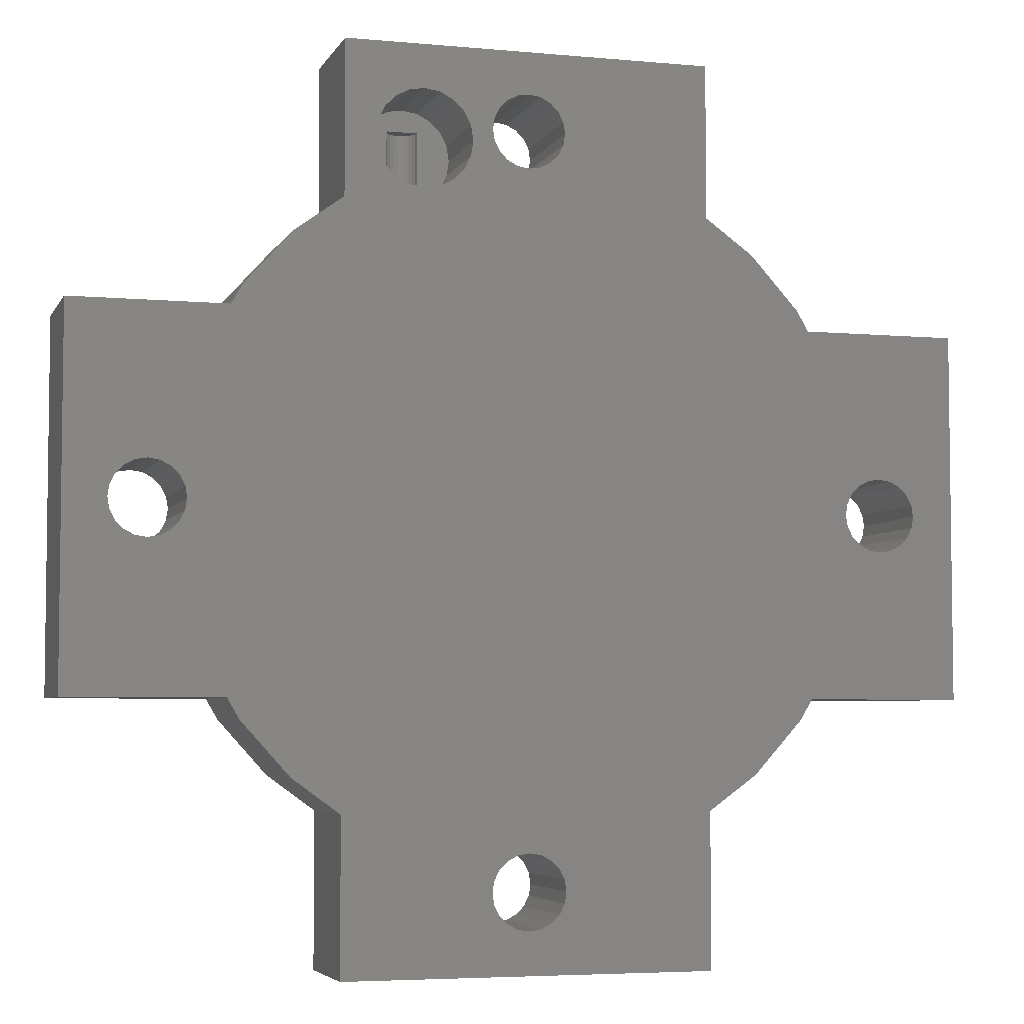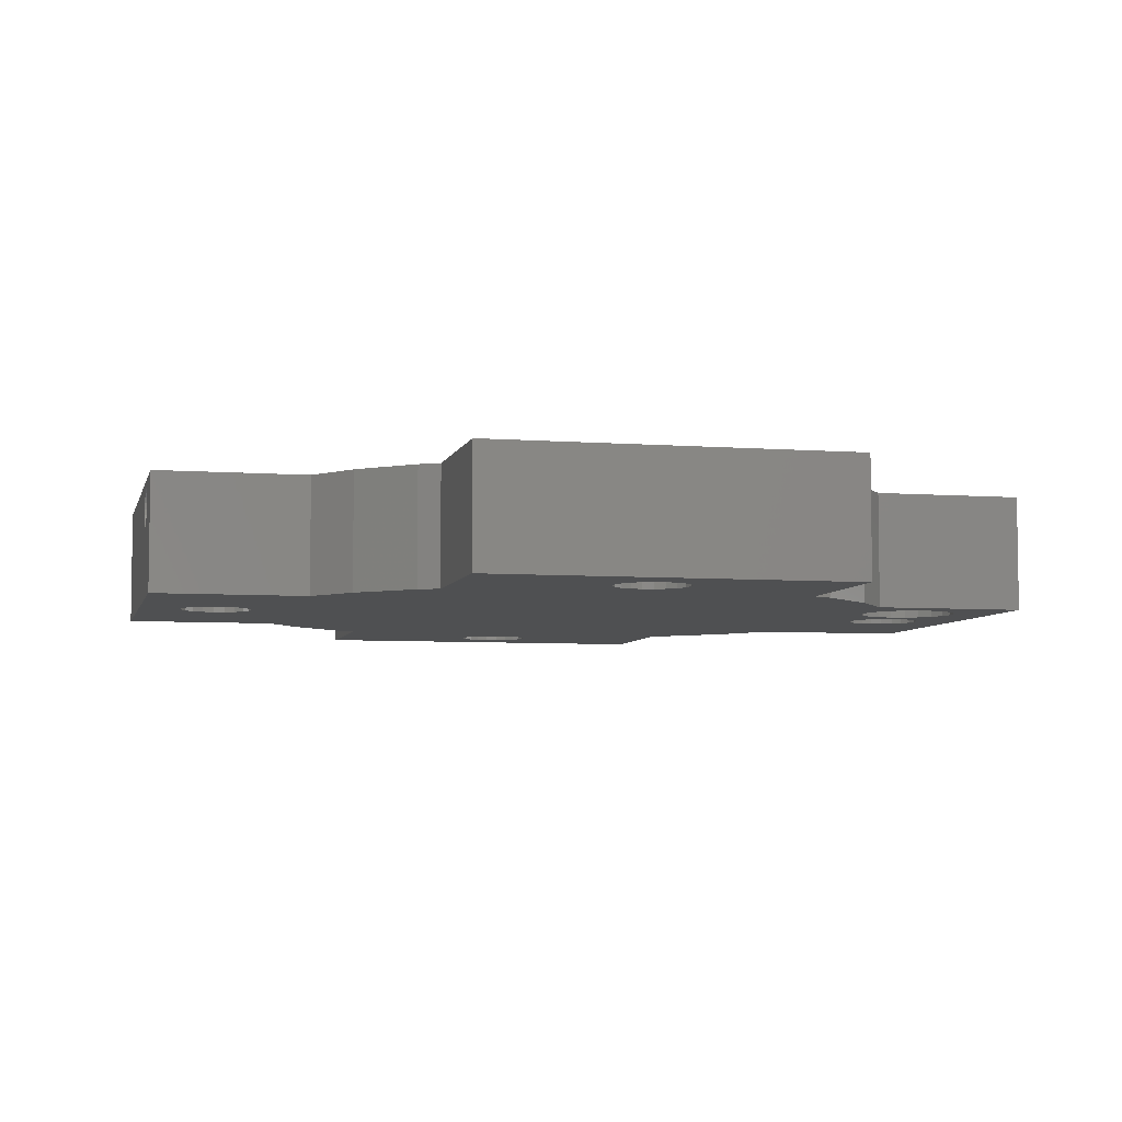
<metadata>
{"format":"stl","ext":"stl","renderer":"f3d","projection":"perspective","resolution":1024,"background":"white","views":[{"elev":-4.9,"azim":163.5,"up":"+Y"},{"elev":-5.8,"azim":76.8,"up":"+Z"}]}
</metadata>
<code>
# stl→obj: 385 verts, 790 faces
v 10.68 87.76 4.5
v 8.833 89.81 0
v 8.833 89.81 4.5
v 10.68 87.76 0
v -10.68 87.76 0
v -8.833 89.81 4.5
v -8.833 89.81 0
v -10.68 87.76 4.5
v -11.12 87 0
v -11.12 87 4.5
v 11.12 87 4.5
v 11.12 87 0
v 7 91.14 4.5
v 7 91.14 0
v -12.67 80.43 4.5
v 2.646 83 4.5
v -12.67 79.57 4.5
v 2.646 77 4.5
v -12.6 80 4.5
v -8.833 70.19 4.5
v -7 68.86 4.5
v -10.68 72.24 4.5
v -11.12 73 4.5
v -12.87 80.82 4.5
v -13.18 81.13 4.5
v -13.57 81.33 4.5
v -14 81.4 4.5
v -17 87 4.5
v -14.43 81.33 4.5
v -14.82 81.13 4.5
v -15.33 80.43 4.5
v -15.4 80 4.5
v -15.13 80.82 4.5
v -12.87 79.18 4.5
v -13.18 78.87 4.5
v -13.57 78.67 4.5
v -14 78.6 4.5
v -17 73 4.5
v -14.43 78.67 4.5
v -14.82 78.87 4.5
v -15.13 79.18 4.5
v -15.33 79.57 4.5
v 0.4326 92.67 4.5
v 0.8229 92.87 4.5
v 1.331 66.43 4.5
v 1.4 66 4.5
v 1.133 66.82 4.5
v 0 92.6 4.5
v 0.8229 67.13 4.5
v -0.4326 92.67 4.5
v 0.4326 67.33 4.5
v -7 91.14 4.5
v 0 67.4 4.5
v -0.8229 92.87 4.5
v -0.4326 67.33 4.5
v -1.133 93.18 4.5
v -1.331 93.57 4.5
v -0.8229 67.13 4.5
v -1.4 94 4.5
v -1.133 66.82 4.5
v 1.4 94 4.5
v 7 97 4.5
v 5.354 83 4.5
v 7 68.86 4.5
v 5.354 77 4.5
v 1.331 93.57 4.5
v 1.133 93.18 4.5
v 1.331 94.43 4.5
v 1.133 94.82 4.5
v 0.8229 95.13 4.5
v 0.4326 95.33 4.5
v 0 95.4 4.5
v -7 97 4.5
v -1.331 94.43 4.5
v -1.133 94.82 4.5
v -0.8229 95.13 4.5
v -0.4326 95.33 4.5
v 5.312 77 4.5
v 5.188 77 4.5
v 7 63 4.5
v 1.331 65.57 4.5
v 1.133 65.18 4.5
v 0.8229 64.87 4.5
v 0.4326 64.67 4.5
v 0 64.6 4.5
v -7 63 4.5
v -0.4326 64.67 4.5
v -1.331 66.43 4.5
v -1.4 66 4.5
v -1.331 65.57 4.5
v -1.133 65.18 4.5
v -0.8229 64.87 4.5
v 17 87 4.5
v 15.4 80 4.5
v 17 73 4.5
v 15.33 80.43 4.5
v 15.13 80.82 4.5
v 14.82 81.13 4.5
v 14.43 81.33 4.5
v 14 81.4 4.5
v 13.57 81.33 4.5
v 13.18 81.13 4.5
v 12.67 80.43 4.5
v 12.6 80 4.5
v 12.87 80.82 4.5
v 15.33 79.57 4.5
v 15.13 79.18 4.5
v 14.82 78.87 4.5
v 14.43 78.67 4.5
v 14 78.6 4.5
v 11.12 73 4.5
v 13.57 78.67 4.5
v 13.18 78.87 4.5
v 12.87 79.18 4.5
v 12.67 79.57 4.5
v 8.833 70.19 4.5
v 10.68 72.24 4.5
v -7 91.14 0
v 0 67.4 0
v -12.6 80 0
v 3.428 91.74 0
v -11.12 73 0
v -8.833 70.19 0
v -10.68 72.24 0
v -12.67 79.57 0
v -12.87 79.18 0
v -13.18 78.87 0
v -13.57 78.67 0
v -14 78.6 0
v -17 73 0
v -14.43 78.67 0
v -14.82 78.87 0
v -15.33 79.57 0
v -15.4 80 0
v -15.13 79.18 0
v -12.67 80.43 0
v -12.87 80.82 0
v -13.18 81.13 0
v -13.57 81.33 0
v -14 81.4 0
v -17 87 0
v -14.43 81.33 0
v -14.82 81.13 0
v -15.13 80.82 0
v -15.33 80.43 0
v 7 68.86 0
v 0.4326 67.33 0
v 2.503 92.41 0
v 1.331 93.57 0
v 1.4 94 0
v 1.133 93.18 0
v -7 68.86 0
v 0.8229 92.87 0
v 0 92.6 0
v 2.913 92 0
v 0.4326 92.67 0
v -0.4326 67.33 0
v -0.8229 67.13 0
v -1.133 66.82 0
v -0.4326 92.67 0
v -1.331 66.43 0
v -0.8229 92.87 0
v -1.4 66 0
v -1.133 93.18 0
v 1.4 66 0
v 7 63 0
v 1.331 66.43 0
v 5.85 93.5 0
v 5.759 92.93 0
v 7 97 0
v 5.497 92.41 0
v 5.087 92 0
v 4.572 91.74 0
v 4 91.65 0
v 1.133 66.82 0
v 0.8229 67.13 0
v 2.241 92.93 0
v 1.331 65.57 0
v 1.133 65.18 0
v 0.8229 64.87 0
v 0.4326 64.67 0
v 0 64.6 0
v -7 63 0
v -1.331 65.57 0
v -1.133 65.18 0
v -0.8229 64.87 0
v -0.4326 64.67 0
v 5.759 94.07 0
v 5.497 94.59 0
v 5.087 95 0
v 4.572 95.26 0
v 4 95.35 0
v 3.428 95.26 0
v 2.15 93.5 0
v 2.241 94.07 0
v 1.331 94.43 0
v 2.503 94.59 0
v 1.133 94.82 0
v 2.913 95 0
v 0.8229 95.13 0
v 0.4326 95.33 0
v 0 95.4 0
v -7 97 0
v -0.4326 95.33 0
v -1.331 93.57 0
v -1.4 94 0
v -1.331 94.43 0
v -1.133 94.82 0
v -0.8229 95.13 0
v 17 73 0
v 15.4 80 0
v 17 87 0
v 15.33 79.57 0
v 15.13 79.18 0
v 14.82 78.87 0
v 14.43 78.67 0
v 14 78.6 0
v 11.12 73 0
v 13.57 78.67 0
v 13.18 78.87 0
v 12.67 79.57 0
v 12.6 80 0
v 12.87 79.18 0
v 15.33 80.43 0
v 15.13 80.82 0
v 14.82 81.13 0
v 14.43 81.33 0
v 14 81.4 0
v 13.57 81.33 0
v 13.18 81.13 0
v 12.87 80.82 0
v 12.67 80.43 0
v 8.833 70.19 0
v 10.68 72.24 0
v 4 63 4.25
v 3.768 63 4.213
v 3.559 63 4.107
v 3.393 63 3.941
v 3.287 63 3.732
v 3.25 63 3.5
v 3.287 63 3.268
v 3.393 63 3.059
v 3.559 63 2.893
v 3.768 63 2.787
v 4.232 63 4.213
v 4.441 63 4.107
v 4.607 63 3.941
v 4.713 63 3.732
v 4.75 63 3.5
v 4.713 63 3.268
v 4.607 63 3.059
v 4.441 63 2.893
v 4 63 2.75
v 4.232 63 2.787
v 2.5 77 4
v 2.549 83 3.691
v 2.5 83 4
v 2.549 77 3.691
v 2.691 83 3.412
v 2.691 77 3.412
v 5.5 77 4
v 5.451 77 4.309
v 4 77 4.25
v 3.768 77 4.213
v 4.232 77 4.213
v 4.441 77 4.107
v 4.607 77 3.941
v 4.713 77 3.732
v 5.451 77 3.691
v 5.309 77 3.412
v 4.75 77 3.5
v 5.088 77 3.191
v 4.713 77 3.268
v 4.809 77 3.049
v 4.607 77 3.059
v 4.557 77 3.009
v 3.559 77 4.107
v 3.393 77 3.941
v 2.549 77 4.309
v 3.287 77 3.732
v 3.25 77 3.5
v 2.912 77 3.191
v 3.287 77 3.268
v 3.191 77 3.049
v 3.393 77 3.059
v 3.443 77 3.009
v 3.5 83 3
v 3.443 77.5 3.009
v 3.5 77.5 3
v 3.191 83 3.049
v 3.625 77.5 3.02
v 3.625 83 3.02
v 2.549 83 4.309
v 2.912 83 3.191
v 3.515 83 3.147
v 3.515 83 3.853
v 4 83 4.1
v 4.185 83 4.071
v 3.815 83 4.071
v 3.647 83 3.985
v 3.429 83 3.685
v 3.4 83 3.5
v 3.429 83 3.315
v 3.645 83 3.017
v 4.353 83 3.985
v 4.485 83 3.853
v 5.451 83 4.309
v 5.5 83 4
v 4.571 83 3.685
v 5.451 83 3.691
v 5.309 83 3.412
v 4.6 83 3.5
v 5.088 83 3.191
v 4.571 83 3.315
v 4.809 83 3.049
v 4.485 83 3.147
v 4.5 83 3
v 4.375 83 3.02
v 4.355 83 3.017
v 3.645 82.8 3.017
v 3.75 77.5 3
v 3.75 82.8 3
v 3.875 77.5 3.02
v 3.875 82.8 3.02
v 4 77.5 3
v 4 82.8 3
v 4.125 77.5 3.02
v 4.125 82.8 3.02
v 4.25 77.5 3
v 4.25 82.8 3
v 4.355 82.8 3.017
v 4.375 77.5 3.02
v 4.5 77.5 3
v 4.557 77.5 3.009
v 4.232 77.5 2.787
v 4.441 77.5 2.893
v 3.768 77.5 2.787
v 4 77.5 2.75
v 3.559 77.5 2.893
v 4.572 91.74 3.321
v 4.571 91.74 3.315
v 4.6 91.75 3.5
v 3.428 91.74 3.321
v 3.4 91.75 3.5
v 3.429 91.74 3.315
v 3.815 82.8 2.929
v 4 91.65 2.9
v 3.815 91.68 2.929
v 4 82.8 2.9
v 4.185 94.5 4.071
v 4 94.5 4.1
v 4.353 94.5 3.985
v 4.185 91.68 2.929
v 4.353 82.8 3.015
v 4.353 91.71 3.015
v 4.185 82.8 2.929
v 4.485 91.73 3.147
v 3.647 91.71 3.015
v 3.515 91.73 3.147
v 3.647 82.8 3.015
v 3.815 94.5 4.071
v 3.647 94.5 3.985
v 3.515 94.5 3.853
v 4.485 94.5 3.853
v 3.429 94.5 3.685
v 4.571 94.5 3.685
v 3.4 94.5 3.5
v 4.6 94.5 3.5
v 5.85 93.5 3.5
v 5.759 92.93 3.5
v 2.913 92 3.5
v 5.497 92.41 3.5
v 5.759 94.07 3.5
v 5.087 92 3.5
v 5.497 94.59 3.5
v 5.087 95 3.5
v 4.572 95.26 3.5
v 4 95.35 3.5
v 3.428 95.26 3.5
v 2.503 92.41 3.5
v 2.913 95 3.5
v 2.241 92.93 3.5
v 2.503 94.59 3.5
v 2.15 93.5 3.5
v 2.241 94.07 3.5
f 1 2 3
f 2 1 4
f 5 6 7
f 6 5 8
f 9 8 5
f 8 9 10
f 11 4 1
f 4 11 12
f 2 13 3
f 13 2 14
f 15 16 10
f 17 18 19
f 10 6 8
f 18 20 21
f 19 16 15
f 22 18 23
f 18 22 20
f 16 19 18
f 10 24 15
f 10 25 24
f 10 26 25
f 10 27 26
f 28 27 10
f 27 28 29
f 29 28 30
f 31 28 32
f 33 28 31
f 30 28 33
f 18 17 23
f 34 23 17
f 35 23 34
f 36 23 35
f 37 23 36
f 38 37 39
f 38 39 40
f 38 40 41
f 38 32 28
f 37 38 23
f 42 38 41
f 32 38 42
f 43 13 44
f 18 45 46
f 13 43 16
f 18 47 45
f 48 16 43
f 18 49 47
f 50 16 48
f 18 51 49
f 52 16 50
f 18 53 51
f 6 16 52
f 10 16 6
f 52 50 54
f 55 18 21
f 52 54 56
f 18 55 53
f 52 56 57
f 55 21 58
f 52 57 59
f 58 21 60
f 61 13 62
f 13 63 64
f 65 64 63
f 66 13 61
f 67 13 66
f 13 16 63
f 62 68 61
f 62 69 68
f 62 70 69
f 62 71 70
f 62 72 71
f 73 72 62
f 52 59 73
f 74 73 59
f 75 73 74
f 76 73 75
f 77 73 76
f 72 73 77
f 78 64 65
f 79 64 78
f 18 64 79
f 64 18 46
f 44 13 67
f 64 46 80
f 81 80 46
f 82 80 81
f 83 80 82
f 84 80 83
f 85 80 84
f 86 85 87
f 60 21 88
f 88 21 89
f 86 89 21
f 89 86 90
f 90 86 91
f 85 86 80
f 92 86 87
f 91 86 92
f 93 94 95
f 93 96 94
f 93 97 96
f 93 98 97
f 93 99 98
f 93 100 99
f 11 100 93
f 100 11 101
f 101 11 102
f 103 11 104
f 105 11 103
f 102 11 105
f 106 95 94
f 107 95 106
f 108 95 107
f 109 95 108
f 110 95 109
f 111 110 112
f 111 112 113
f 111 113 114
f 13 104 11
f 110 111 95
f 115 111 114
f 64 104 13
f 3 11 1
f 111 104 64
f 11 3 13
f 104 111 115
f 116 111 64
f 111 116 117
f 118 6 52
f 6 118 7
f 119 120 121
f 121 120 118
f 122 123 124
f 118 120 7
f 123 122 120
f 9 7 120
f 7 9 5
f 122 125 120
f 122 126 125
f 122 127 126
f 122 128 127
f 122 129 128
f 130 129 122
f 129 130 131
f 131 130 132
f 133 130 134
f 135 130 133
f 132 130 135
f 136 9 120
f 137 9 136
f 138 9 137
f 139 9 138
f 140 9 139
f 141 140 142
f 141 142 143
f 141 143 144
f 141 134 130
f 140 141 9
f 145 141 144
f 134 141 145
f 119 146 147
f 148 149 150
f 146 119 121
f 148 151 149
f 123 119 152
f 148 153 151
f 121 154 155
f 148 156 153
f 156 155 154
f 155 156 148
f 152 119 157
f 120 119 123
f 152 157 158
f 121 118 154
f 152 158 159
f 154 118 160
f 152 159 161
f 160 118 162
f 152 161 163
f 162 118 164
f 165 146 166
f 167 146 165
f 168 14 169
f 14 168 170
f 14 171 169
f 14 172 171
f 14 173 172
f 146 174 14
f 14 174 173
f 146 121 174
f 175 146 167
f 176 146 175
f 148 150 177
f 147 146 176
f 166 178 165
f 166 179 178
f 166 180 179
f 166 181 180
f 166 182 181
f 183 182 166
f 152 163 183
f 184 183 163
f 185 183 184
f 186 183 185
f 187 183 186
f 182 183 187
f 188 170 168
f 189 170 188
f 190 170 189
f 191 170 190
f 192 170 191
f 193 170 192
f 177 150 194
f 150 195 194
f 196 195 150
f 195 196 197
f 198 197 196
f 197 198 199
f 200 199 198
f 199 200 193
f 201 193 200
f 193 201 170
f 202 170 201
f 203 202 204
f 164 118 205
f 205 118 206
f 203 206 118
f 206 203 207
f 207 203 208
f 202 203 170
f 209 203 204
f 208 203 209
f 210 211 212
f 210 213 211
f 210 214 213
f 210 215 214
f 210 216 215
f 210 217 216
f 218 217 210
f 217 218 219
f 219 218 220
f 221 218 222
f 223 218 221
f 220 218 223
f 224 212 211
f 225 212 224
f 226 212 225
f 227 212 226
f 228 212 227
f 12 228 229
f 12 229 230
f 12 230 231
f 146 222 218
f 228 12 212
f 232 12 231
f 14 222 146
f 233 218 234
f 12 222 14
f 218 233 146
f 222 12 232
f 2 12 14
f 12 2 4
f 116 234 117
f 234 116 233
f 117 218 111
f 218 117 234
f 124 23 122
f 23 124 22
f 146 116 64
f 116 146 233
f 123 22 124
f 22 123 20
f 123 21 20
f 21 123 152
f 183 21 152
f 21 183 86
f 118 73 203
f 73 118 52
f 80 146 64
f 146 80 166
f 13 170 62
f 170 13 14
f 170 73 62
f 73 170 203
f 86 235 80
f 86 236 235
f 86 237 236
f 86 238 237
f 86 239 238
f 86 240 239
f 86 241 240
f 183 241 86
f 241 183 242
f 242 183 243
f 166 244 183
f 243 183 244
f 245 80 235
f 246 80 245
f 247 80 246
f 248 80 247
f 249 80 248
f 250 80 249
f 166 250 251
f 166 251 252
f 244 166 253
f 250 166 80
f 254 166 252
f 253 166 254
f 130 28 141
f 28 130 38
f 95 212 93
f 212 95 210
f 212 11 93
f 11 212 12
f 9 28 10
f 28 9 141
f 130 23 38
f 23 130 122
f 218 95 111
f 95 218 210
f 255 256 257
f 256 255 258
f 258 259 256
f 259 258 260
f 261 79 262
f 79 263 18
f 264 18 263
f 79 265 263
f 79 266 265
f 79 261 267
f 79 267 266
f 261 268 267
f 269 268 261
f 270 268 269
f 268 270 271
f 272 271 270
f 271 272 273
f 274 273 272
f 273 274 275
f 275 274 276
f 277 18 264
f 278 18 277
f 18 278 279
f 279 278 255
f 280 255 278
f 280 258 255
f 260 280 281
f 280 260 258
f 282 281 283
f 281 282 260
f 284 283 285
f 283 284 282
f 284 285 286
f 287 288 289
f 290 288 287
f 284 288 290
f 288 284 286
f 287 291 292
f 291 287 289
f 18 293 16
f 293 18 279
f 279 257 293
f 257 279 255
f 260 294 259
f 294 260 282
f 294 284 290
f 284 294 282
f 295 287 292
f 296 16 293
f 16 297 63
f 298 63 297
f 16 299 297
f 296 293 257
f 16 300 299
f 16 296 300
f 301 257 256
f 257 301 296
f 259 301 256
f 301 259 302
f 294 302 259
f 302 294 303
f 290 303 294
f 303 290 295
f 287 295 290
f 295 292 304
f 305 63 298
f 306 63 305
f 63 306 307
f 307 306 308
f 309 308 306
f 308 309 310
f 311 309 312
f 309 311 310
f 313 312 314
f 312 313 311
f 315 314 316
f 314 315 313
f 317 316 318
f 318 316 319
f 316 317 315
f 304 292 320
f 320 321 322
f 291 320 292
f 320 291 321
f 322 323 324
f 323 322 321
f 324 325 326
f 325 324 323
f 326 327 328
f 327 326 325
f 328 329 330
f 329 328 327
f 331 318 319
f 318 331 332
f 330 332 331
f 332 330 329
f 315 272 313
f 272 315 274
f 262 63 307
f 63 262 65
f 318 333 317
f 333 318 332
f 315 334 274
f 317 334 315
f 334 317 333
f 274 334 276
f 270 310 311
f 310 270 269
f 269 308 310
f 308 269 261
f 272 311 313
f 311 272 270
f 78 262 79
f 261 307 308
f 307 261 262
f 65 262 78
f 120 15 136
f 15 120 19
f 32 145 31
f 145 32 134
f 142 27 29
f 27 142 140
f 128 37 36
f 37 128 129
f 127 36 35
f 36 127 128
f 138 24 25
f 24 138 137
f 136 24 137
f 24 136 15
f 139 25 26
f 25 139 138
f 144 30 33
f 30 144 143
f 31 144 33
f 144 31 145
f 143 29 30
f 29 143 142
f 132 41 40
f 41 132 135
f 126 17 125
f 17 126 34
f 140 26 27
f 26 140 139
f 125 19 120
f 19 125 17
f 126 35 34
f 35 126 127
f 131 40 39
f 40 131 132
f 129 39 37
f 39 129 131
f 41 133 42
f 133 41 135
f 42 134 32
f 134 42 133
f 211 96 224
f 96 211 94
f 104 232 103
f 232 104 222
f 229 100 101
f 100 229 228
f 216 110 109
f 110 216 217
f 215 109 108
f 109 215 216
f 226 97 98
f 97 226 225
f 224 97 225
f 97 224 96
f 227 98 99
f 98 227 226
f 231 102 105
f 102 231 230
f 103 231 105
f 231 103 232
f 230 101 102
f 101 230 229
f 214 106 213
f 106 214 107
f 228 99 100
f 99 228 227
f 213 94 211
f 94 213 106
f 214 108 107
f 108 214 215
f 219 113 112
f 113 219 220
f 220 114 113
f 114 220 223
f 217 112 110
f 112 217 219
f 114 221 115
f 221 114 223
f 115 222 104
f 222 115 221
f 165 45 167
f 45 165 46
f 89 161 88
f 161 89 163
f 157 53 55
f 53 157 119
f 181 85 84
f 85 181 182
f 180 84 83
f 84 180 181
f 176 47 49
f 47 176 175
f 167 47 175
f 47 167 45
f 147 49 51
f 49 147 176
f 159 58 60
f 58 159 158
f 88 159 60
f 159 88 161
f 158 55 58
f 55 158 157
f 186 91 92
f 91 186 185
f 179 81 178
f 81 179 82
f 119 51 53
f 51 119 147
f 178 46 165
f 46 178 81
f 179 83 82
f 83 179 180
f 187 92 87
f 92 187 186
f 182 87 85
f 87 182 187
f 91 184 90
f 184 91 185
f 90 163 89
f 163 90 184
f 150 68 196
f 68 150 61
f 57 206 59
f 206 57 205
f 204 72 77
f 72 204 202
f 156 48 43
f 48 156 154
f 200 69 70
f 69 200 198
f 196 69 198
f 69 196 68
f 201 70 71
f 70 201 200
f 208 76 75
f 76 208 209
f 74 208 75
f 208 74 207
f 209 77 76
f 77 209 204
f 153 43 44
f 43 153 156
f 151 66 149
f 66 151 67
f 160 54 50
f 54 160 162
f 56 205 57
f 205 56 164
f 202 71 72
f 71 202 201
f 59 207 74
f 207 59 206
f 151 44 67
f 44 151 153
f 149 61 150
f 61 149 66
f 154 50 48
f 50 154 160
f 162 56 54
f 56 162 164
f 240 283 281
f 283 240 241
f 241 285 283
f 285 241 242
f 248 267 268
f 267 248 247
f 335 252 336
f 252 335 254
f 237 278 277
f 278 237 238
f 236 263 235
f 263 236 264
f 249 268 271
f 268 249 248
f 337 253 338
f 253 337 244
f 338 254 335
f 254 338 253
f 251 273 275
f 273 251 250
f 250 271 273
f 271 250 249
f 336 276 334
f 252 276 336
f 252 275 276
f 275 252 251
f 291 339 321
f 337 321 339
f 338 325 337
f 321 337 325
f 339 289 288
f 339 291 289
f 323 321 325
f 327 325 329
f 332 329 333
f 333 336 334
f 335 325 338
f 325 335 329
f 329 336 333
f 336 329 335
f 238 280 278
f 280 238 239
f 239 281 280
f 281 239 240
f 247 266 267
f 266 247 246
f 245 266 246
f 266 245 265
f 235 265 245
f 265 235 263
f 285 242 286
f 286 339 288
f 243 286 242
f 286 243 339
f 339 244 337
f 244 339 243
f 237 264 236
f 264 237 277
f 314 340 341
f 312 340 314
f 340 312 342
f 302 343 344
f 302 345 343
f 345 302 303
f 346 347 348
f 347 346 349
f 297 350 298
f 350 297 351
f 298 352 305
f 352 298 350
f 353 354 355
f 354 353 356
f 314 357 316
f 357 314 341
f 347 356 353
f 356 347 349
f 295 358 359
f 304 358 295
f 360 304 320
f 304 360 358
f 303 359 345
f 359 303 295
f 361 350 351
f 362 350 361
f 362 352 350
f 363 352 362
f 363 364 352
f 365 364 363
f 365 366 364
f 367 366 365
f 366 367 368
f 360 348 358
f 348 360 346
f 342 366 368
f 309 342 312
f 342 309 366
f 322 360 320
f 346 324 349
f 322 346 360
f 324 346 322
f 354 330 331
f 349 328 356
f 328 349 326
f 356 330 354
f 356 328 330
f 349 324 326
f 354 319 355
f 319 354 331
f 316 355 319
f 355 316 357
f 306 352 364
f 352 306 305
f 300 361 299
f 361 300 362
f 296 365 363
f 365 296 301
f 365 344 367
f 301 344 365
f 344 301 302
f 300 363 362
f 363 300 296
f 309 364 366
f 364 309 306
f 299 351 297
f 351 299 361
f 169 369 168
f 369 169 370
f 173 341 340
f 173 357 341
f 173 355 357
f 173 353 355
f 173 347 353
f 347 173 174
f 344 371 367
f 368 369 370
f 368 370 372
f 369 368 373
f 368 372 374
f 373 368 375
f 368 374 342
f 375 368 376
f 368 377 376
f 368 378 377
f 367 378 368
f 378 367 379
f 380 367 371
f 367 381 379
f 382 367 380
f 367 383 381
f 384 367 382
f 367 385 383
f 367 384 385
f 343 371 344
f 155 343 121
f 343 155 371
f 172 372 171
f 372 172 374
f 189 376 190
f 376 189 375
f 384 195 385
f 195 384 194
f 171 370 169
f 370 171 372
f 192 377 378
f 377 192 191
f 383 199 381
f 199 383 197
f 385 197 383
f 197 385 195
f 380 177 382
f 177 380 148
f 382 194 384
f 194 382 177
f 121 347 174
f 347 121 348
f 348 121 358
f 358 121 359
f 345 121 343
f 359 121 345
f 374 340 342
f 172 340 374
f 340 172 173
f 191 376 377
f 376 191 190
f 199 379 381
f 379 199 193
f 193 378 379
f 378 193 192
f 371 148 380
f 148 371 155
f 188 375 189
f 375 188 373
f 168 373 188
f 373 168 369

</code>
